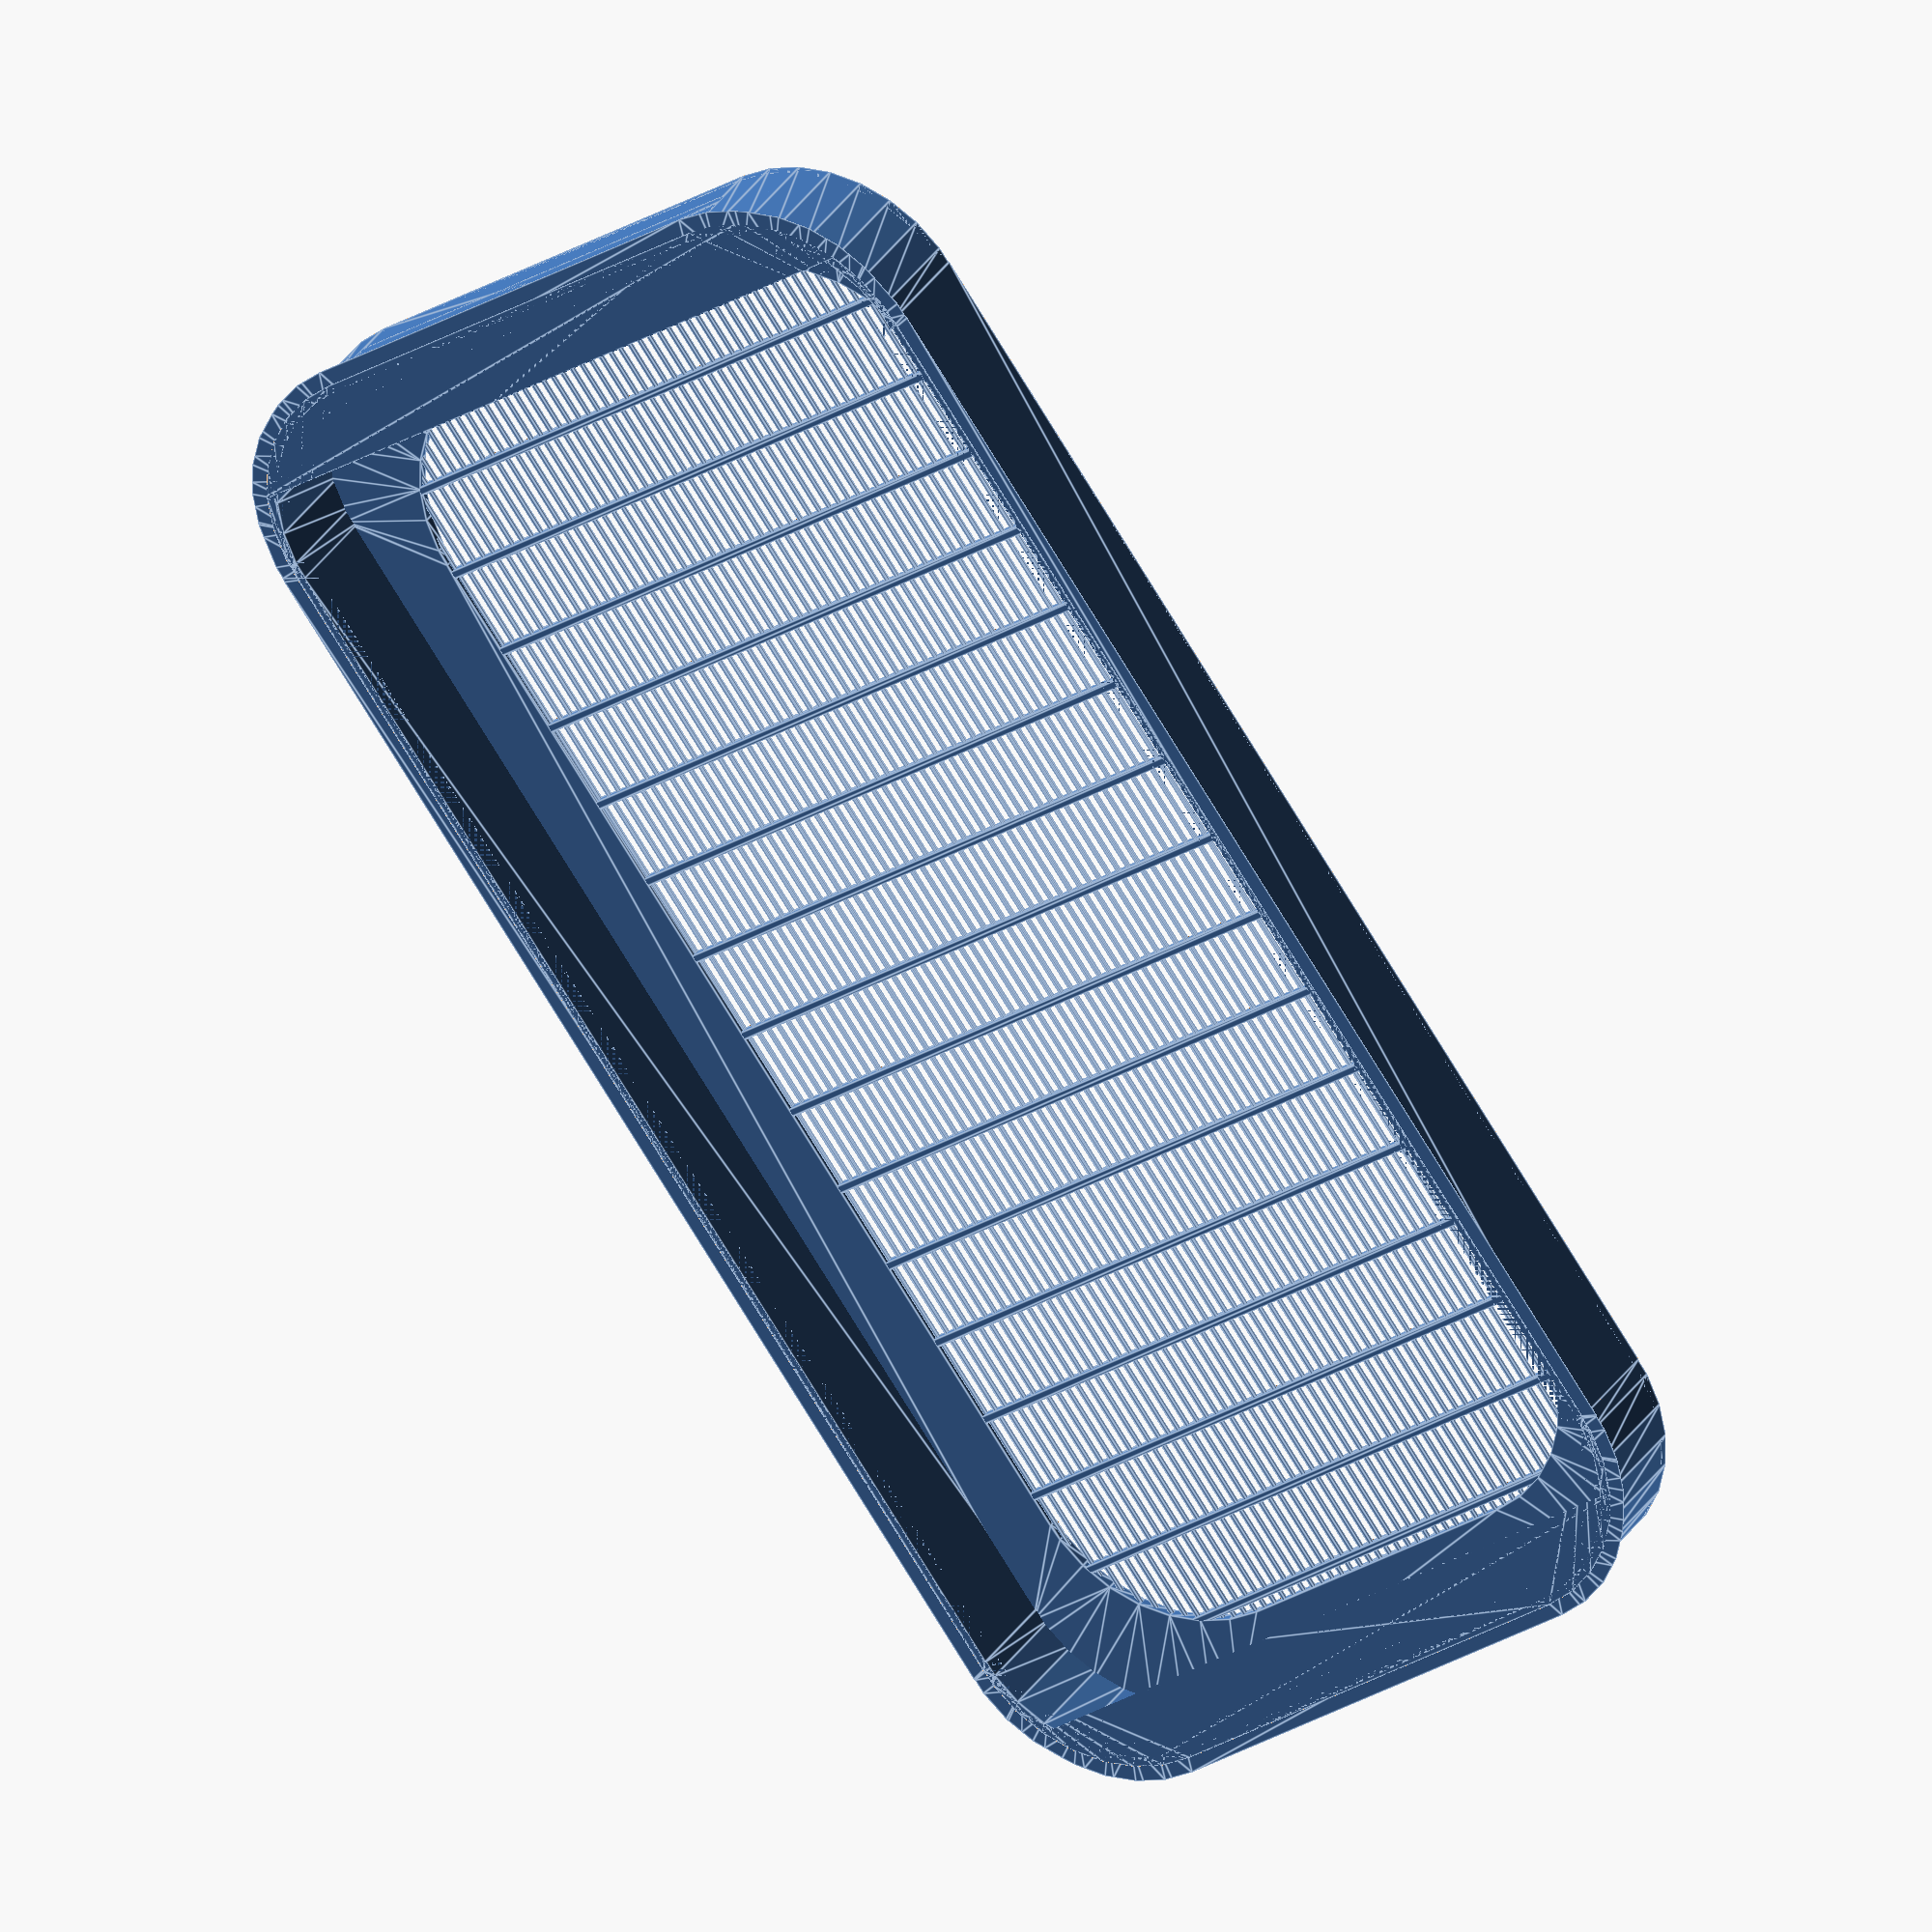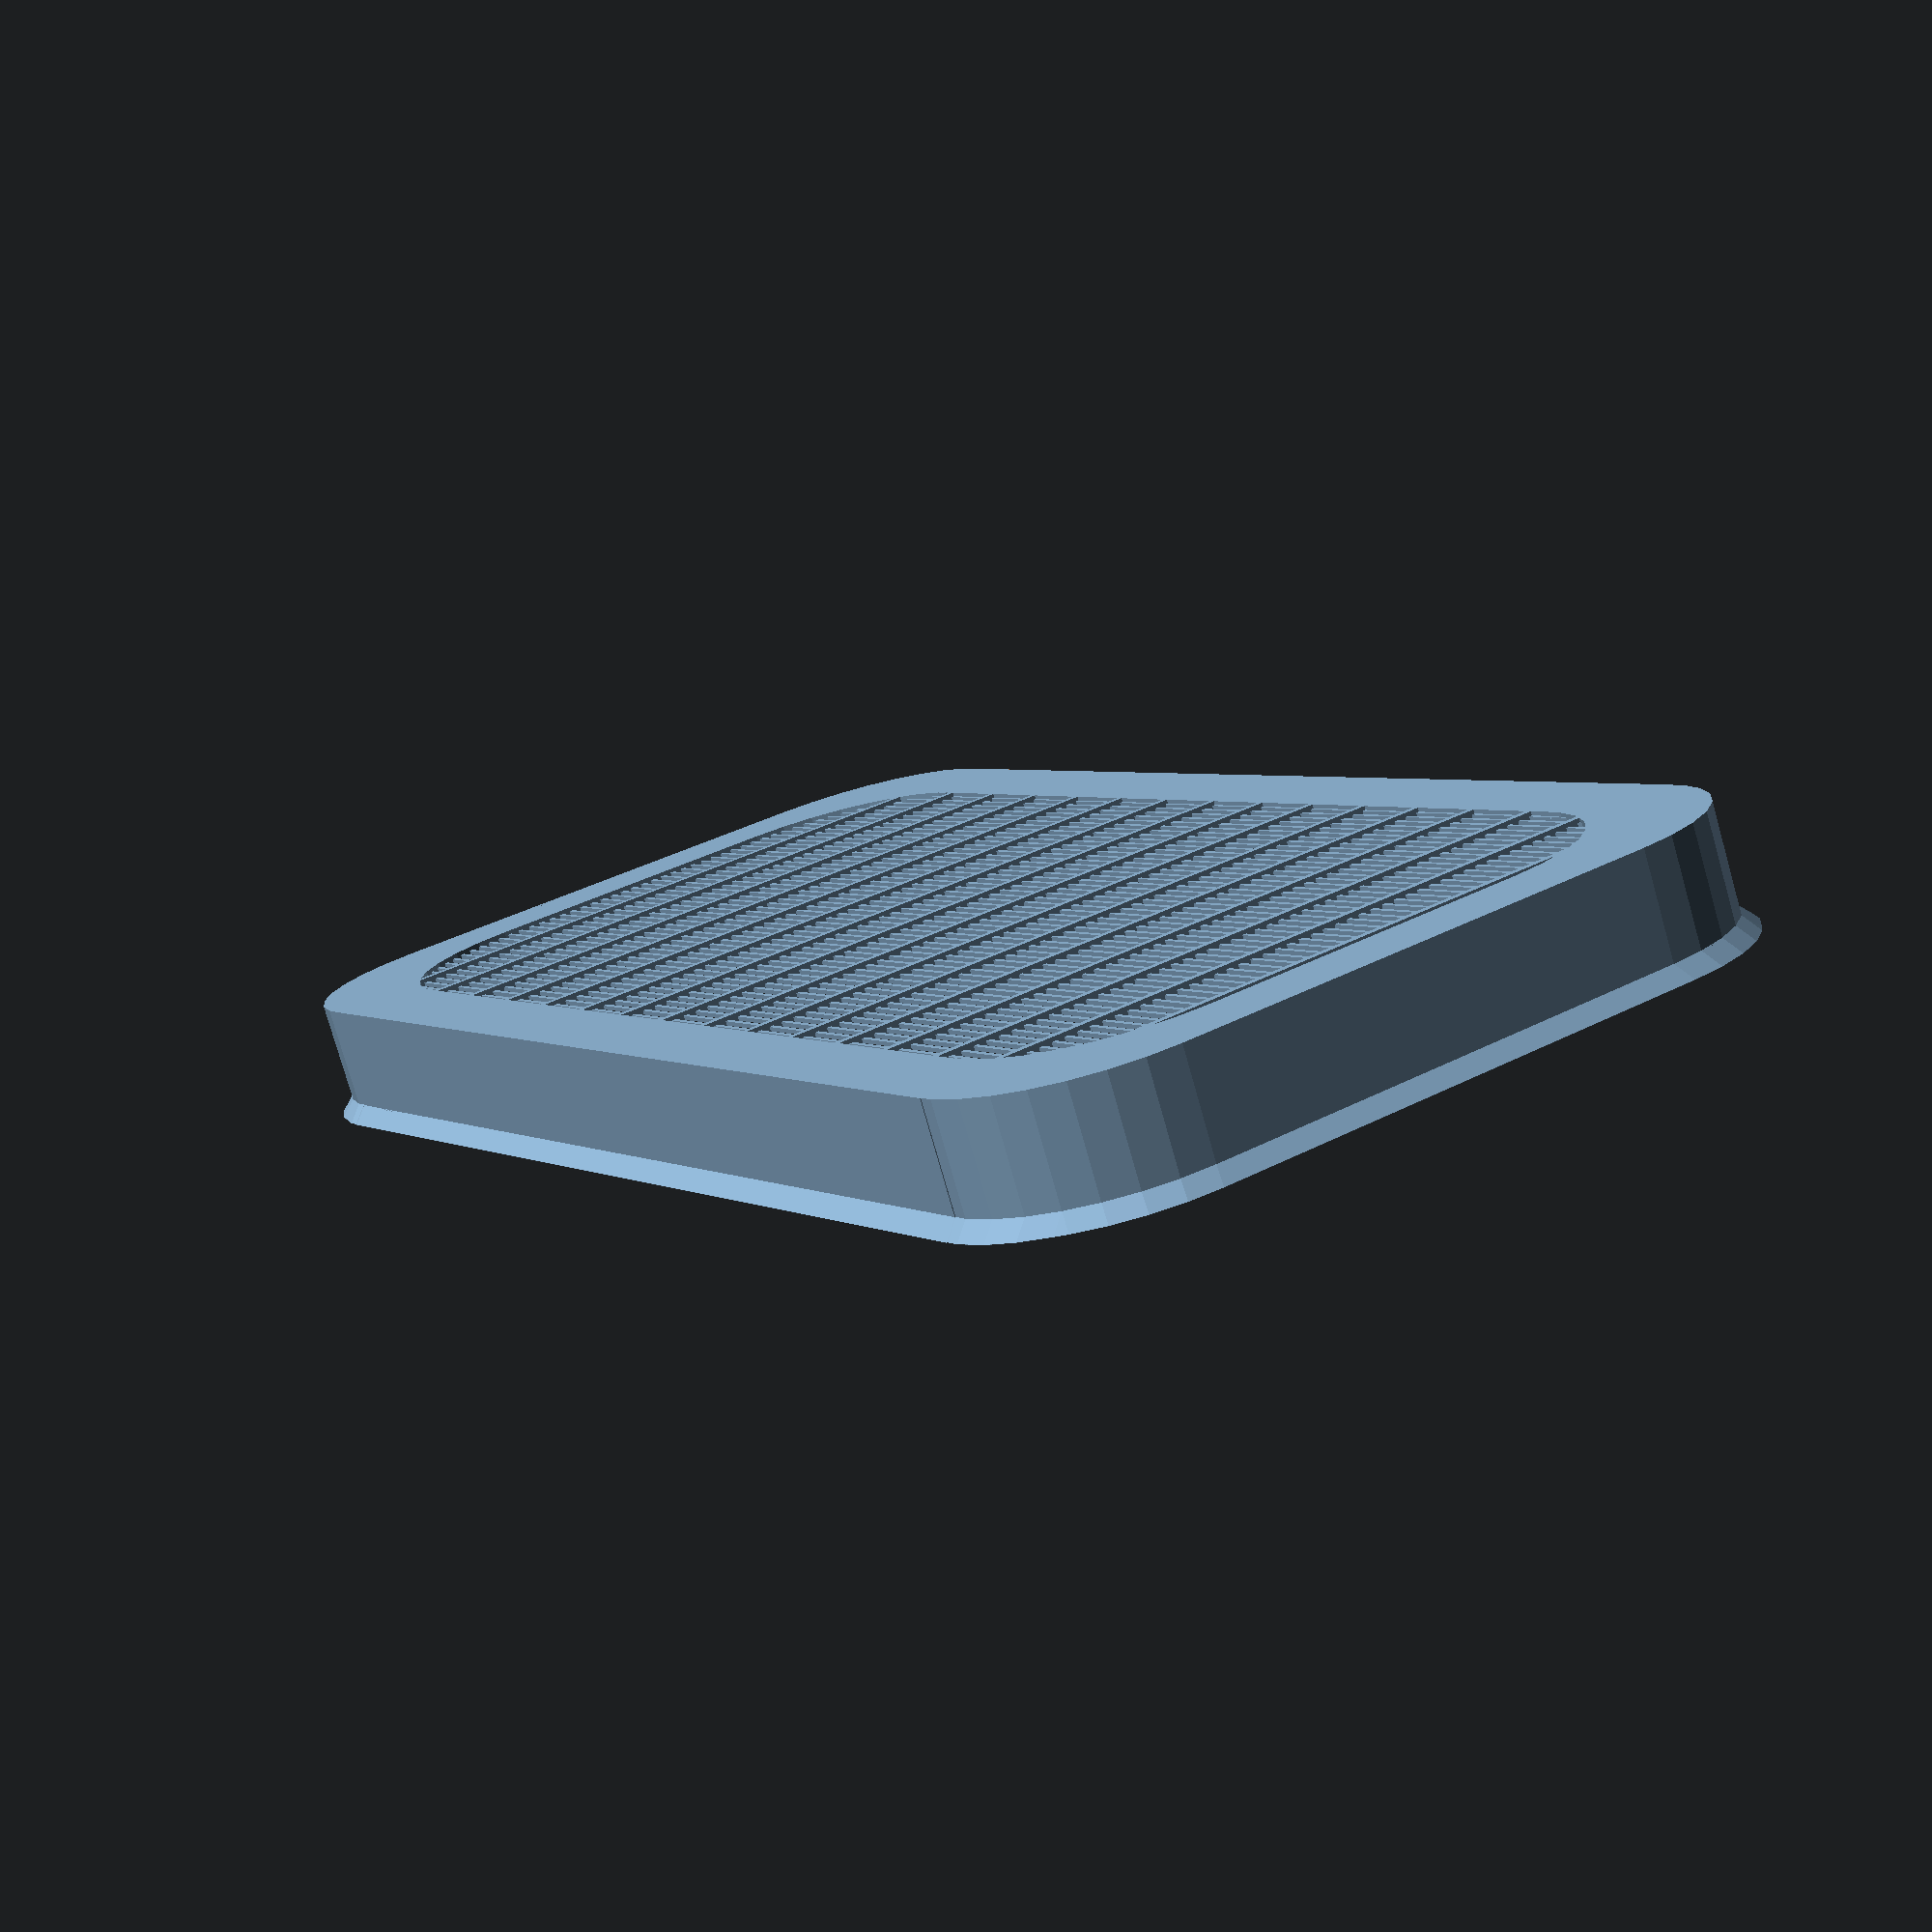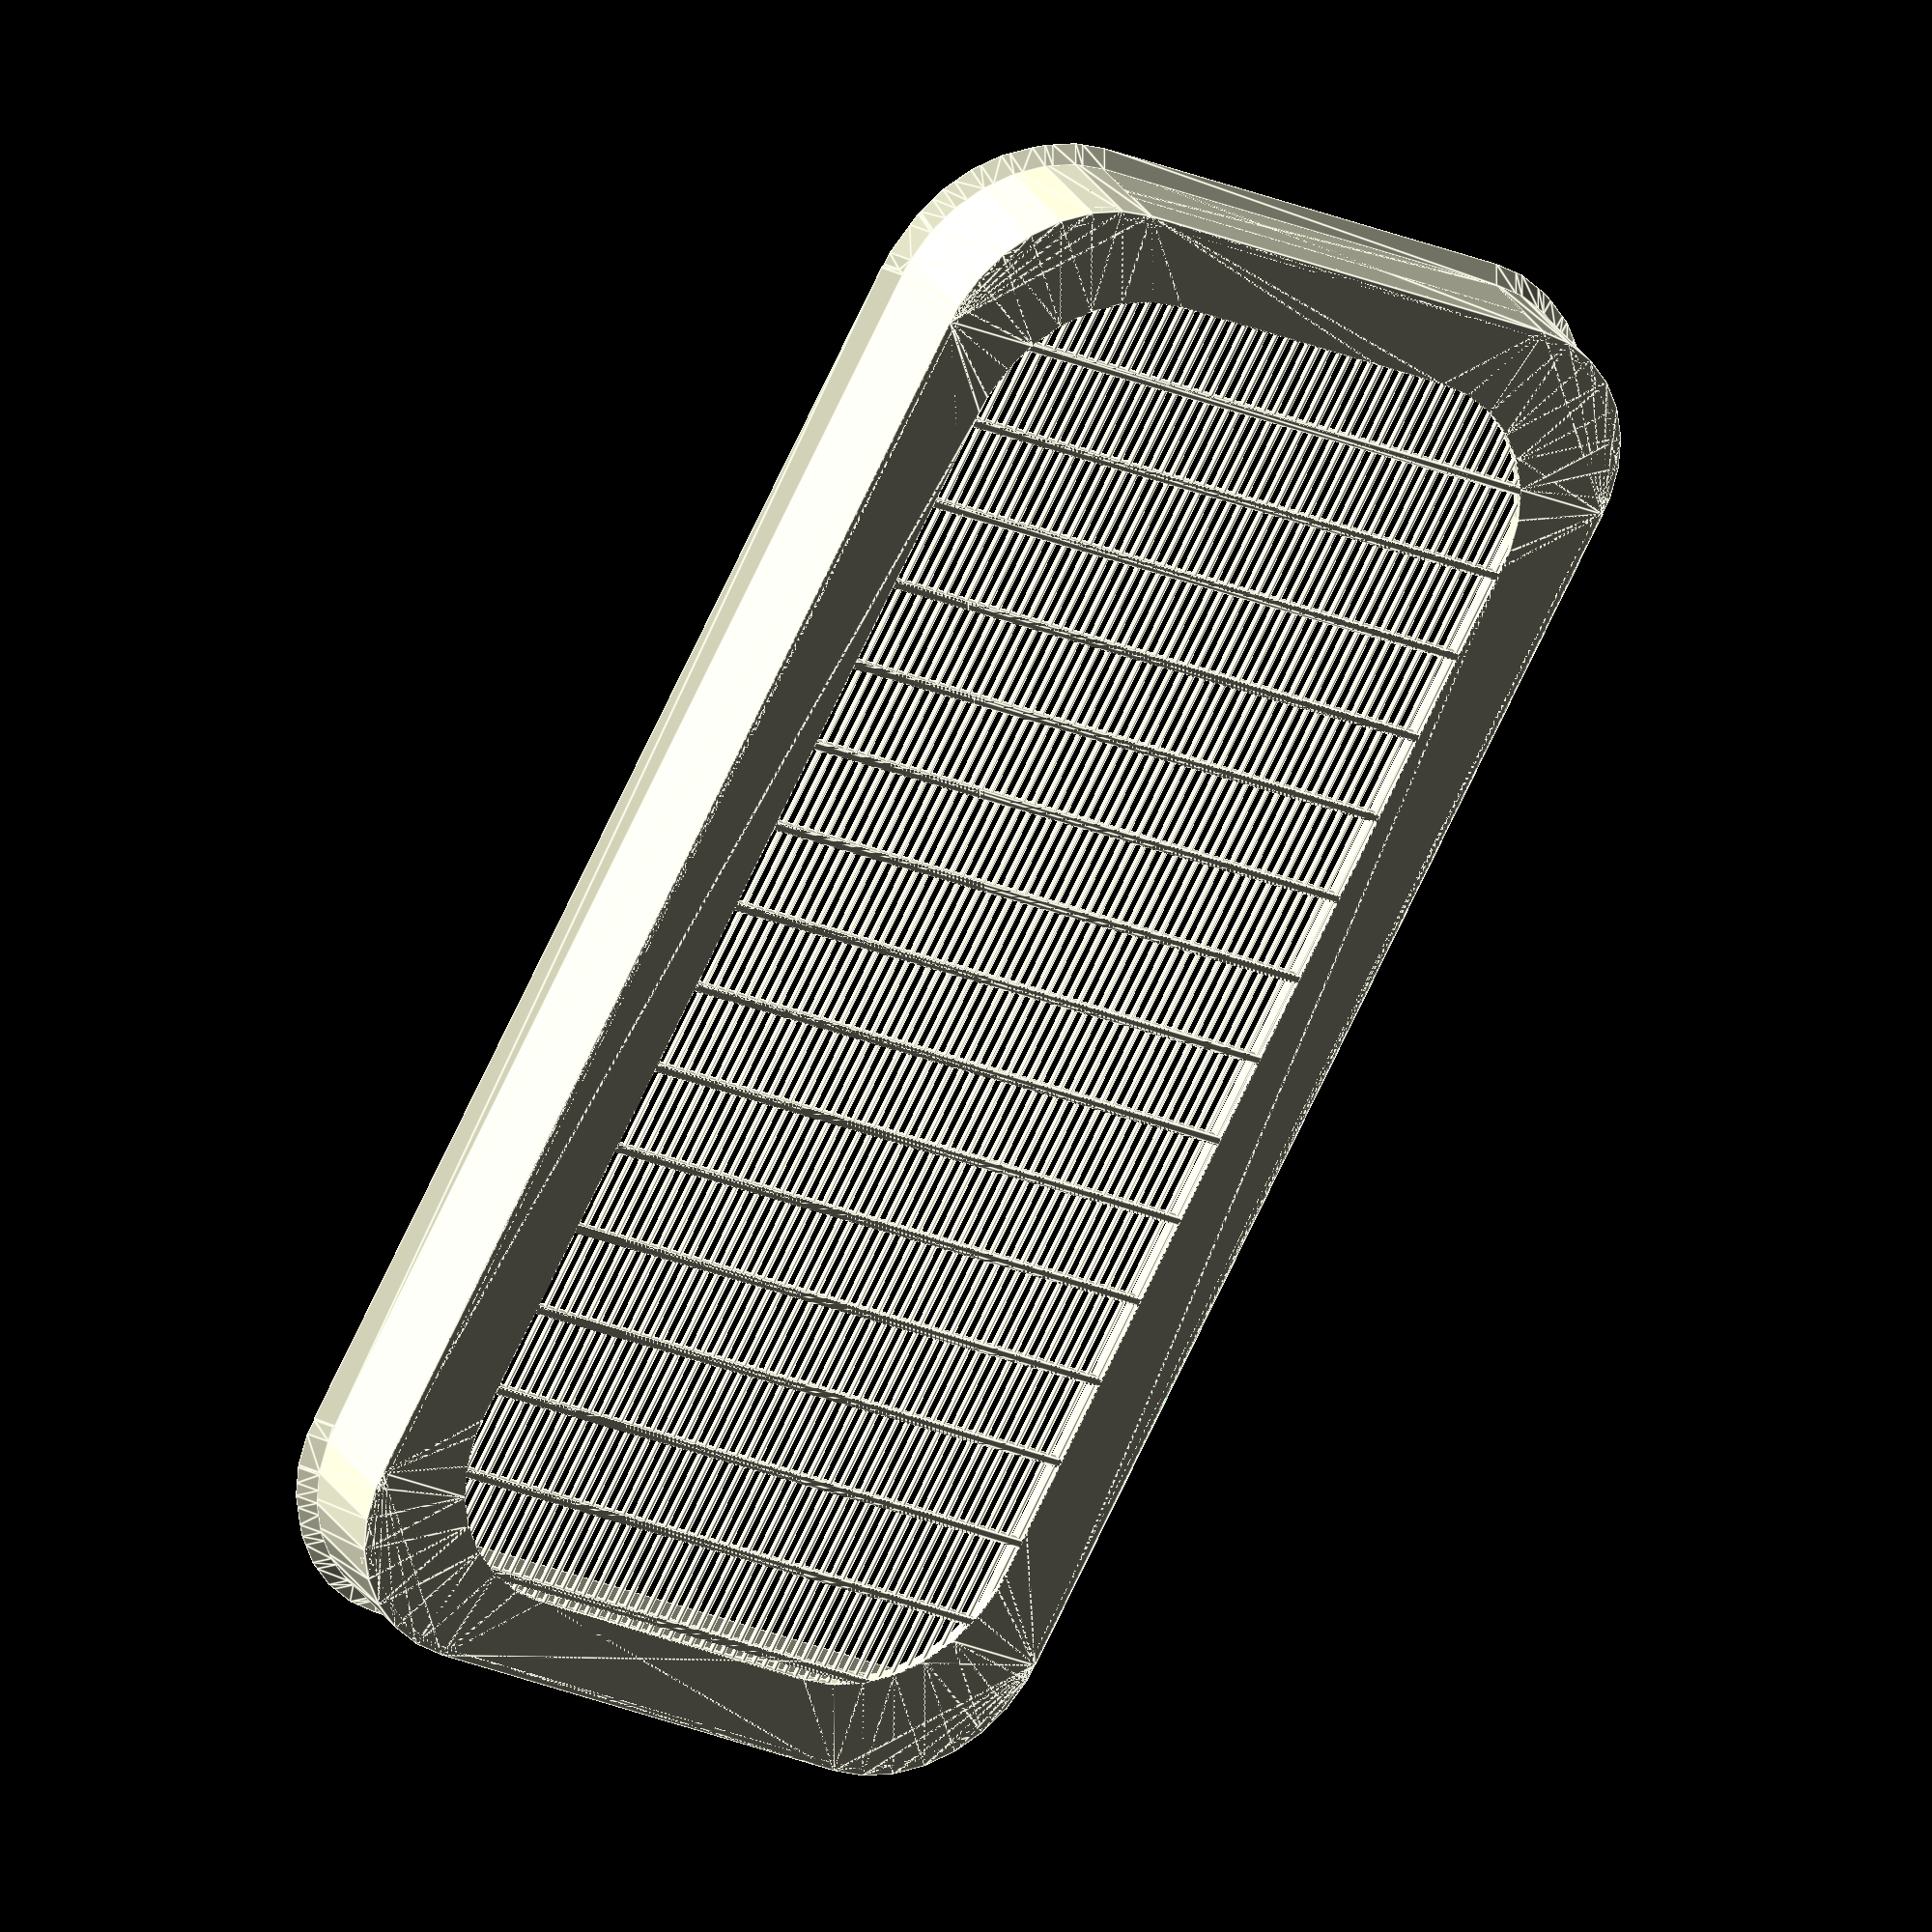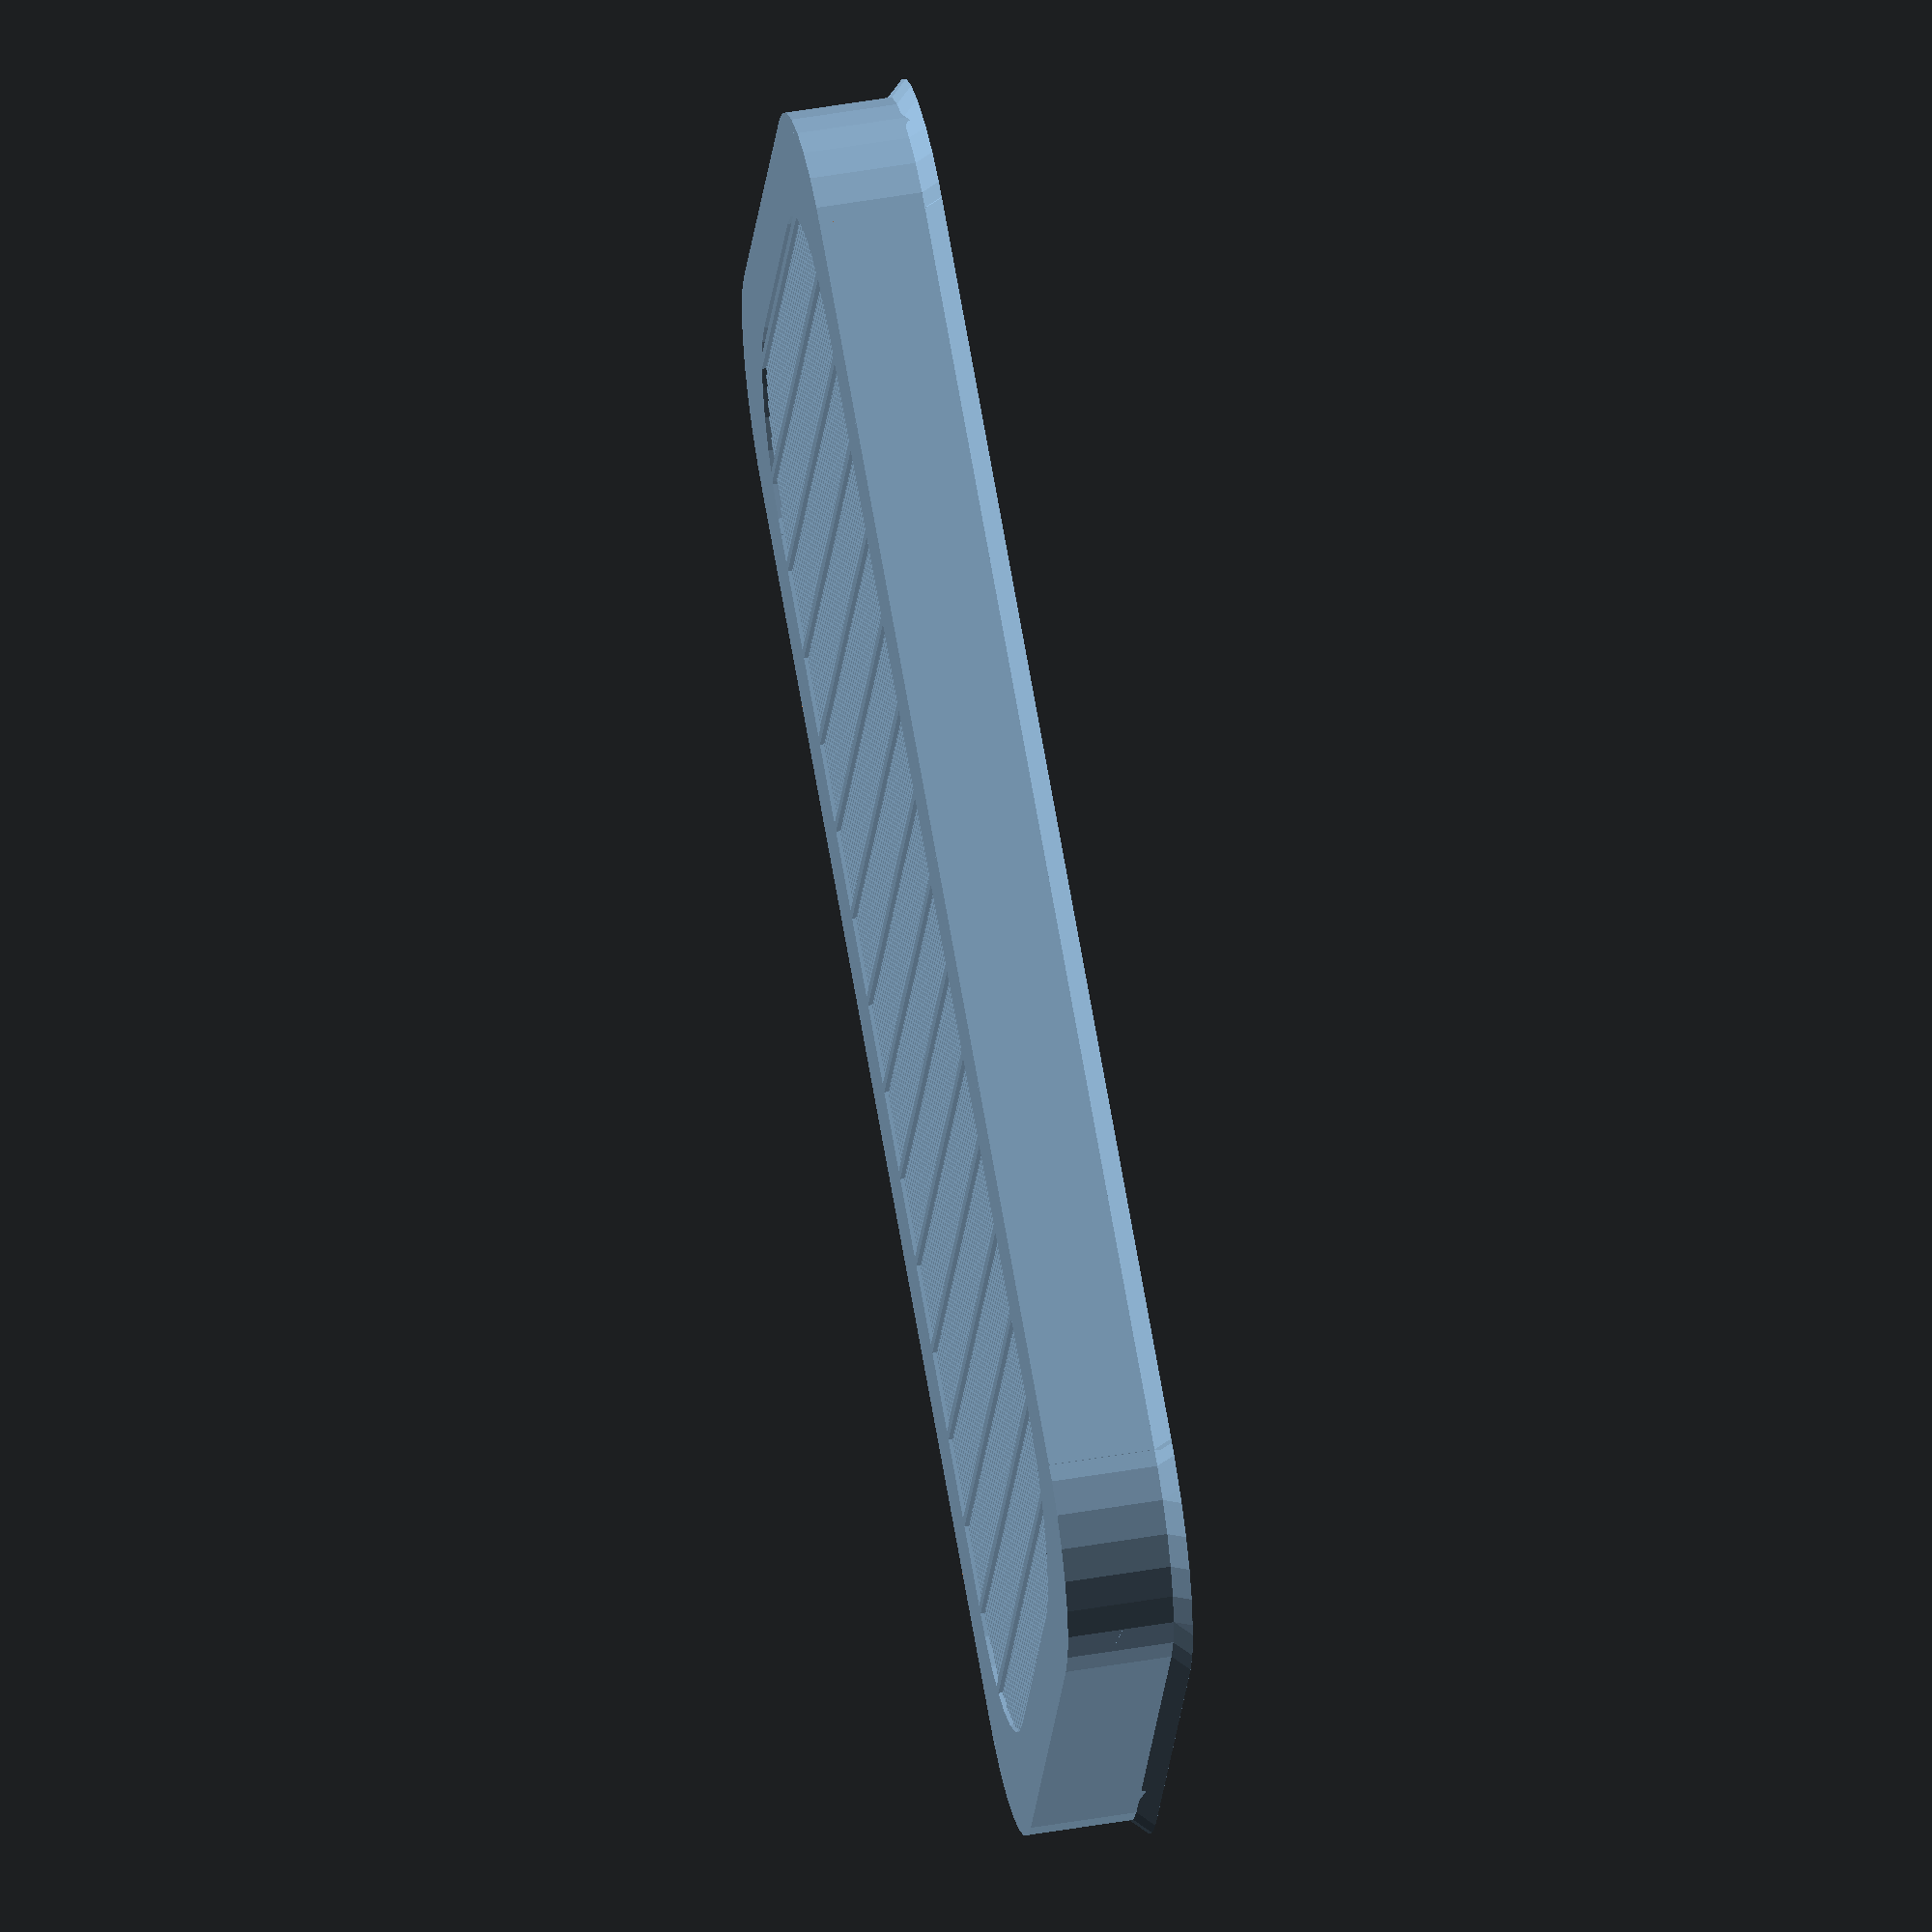
<openscad>
xspacing = 8*1.4;
yspacing = 1.6;

outerwidth = 200;
outerheight = 100;
radius = 20;
rim = 10;

base_thickness = 1.5;
net_thickness = 0.5;
layer_height = 0.35;
xsize = outerwidth;
ysize = outerheight;
nudge = 0.01;
wall_thickness = 1;
wall_height = 15;
catch_size = 10;

module netRectangle() {
    render(convexity=12)
    linear_extrude(height=net_thickness*3) 
    for (i=[0:xsize/xspacing]) {
        translate([xspacing*i,0,0]) square([layer_height*3,ysize]);
    }

    render(convexity=12)
    translate([0,0,net_thickness-nudge])
    linear_extrude(height=net_thickness+nudge) 
    for (i=[0:ysize/yspacing]) {
        translate([0,yspacing*i,layer_height]) 
        square([xsize,net_thickness]);
    }
}

/*module oval(inset) {
   translate([outerheight/2,outerheight/2]) circle(d=outerheight-2*inset);
   translate([outerwidth-outerheight/2,outerheight/2]) circle(d=outerheight-2*inset);
   translate([outerheight/2,inset]) square(size=[outerwidth-outerheight,outerheight-inset*2]);
}*/

module oval(inset) {
    for (i=[0:1]) {
        dx = (outerwidth-2*radius-2*inset)*i;
        translate([dx+radius+inset,radius+inset]) circle(r=radius);
        translate([dx+radius+inset,outerheight-radius-inset]) circle(r=radius);
        translate([dx+inset,radius+inset]) square([radius*2,outerheight-2*inset-2*radius]);
    }
    translate([radius+inset,inset]) square([outerwidth-2*inset-2*radius,outerheight-2*inset]);
}

module netOval() {
    intersection() {
        netRectangle();
        translate([0,0,-nudge]) linear_extrude(height=wall_height) oval(rim-nudge);
    }
}

module base() {
    linear_extrude(height=base_thickness) difference() {
        oval(0);
        oval(rim);
    }
}

module sides() {
    linear_extrude(height=wall_height) difference() {
        oval(0);
        oval(wall_thickness);
    }
}

module filled() {
    linear_extrude(height=wall_height) oval(0);
}

module catch1() {
    rotate([-90,0,0]) linear_extrude(height=outerheight) polygon(points=[[0,0],[0,catch_size],[catch_size,0]]);
}

module catches() {
    intersection() 
    {
        filled();
        union() {
            translate([0,0,wall_height])
            catch1();
            translate([outerwidth,outerheight,wall_height])
            rotate([0,0,180]) catch1();
        }
    }
}

module topRim() {
    difference() {
        translate([0,0,wall_height-2])
        minkowski()
        {
            linear_extrude(height=0.01)
            difference() {
                oval(0);
                oval(1);
            }
            cylinder(h=2,r1=0,r2=2);
        }
        linear_extrude(height=wall_height+0.01+nudge) oval(0);
    }
}


netOval();
base();
sides();
catches();
topRim();
//netRectangle();
</openscad>
<views>
elev=148.6 azim=54.3 roll=153.3 proj=o view=edges
elev=257.9 azim=120.3 roll=344.2 proj=p view=wireframe
elev=331.2 azim=241.5 roll=154.1 proj=o view=edges
elev=310.2 azim=157.8 roll=259.2 proj=o view=solid
</views>
